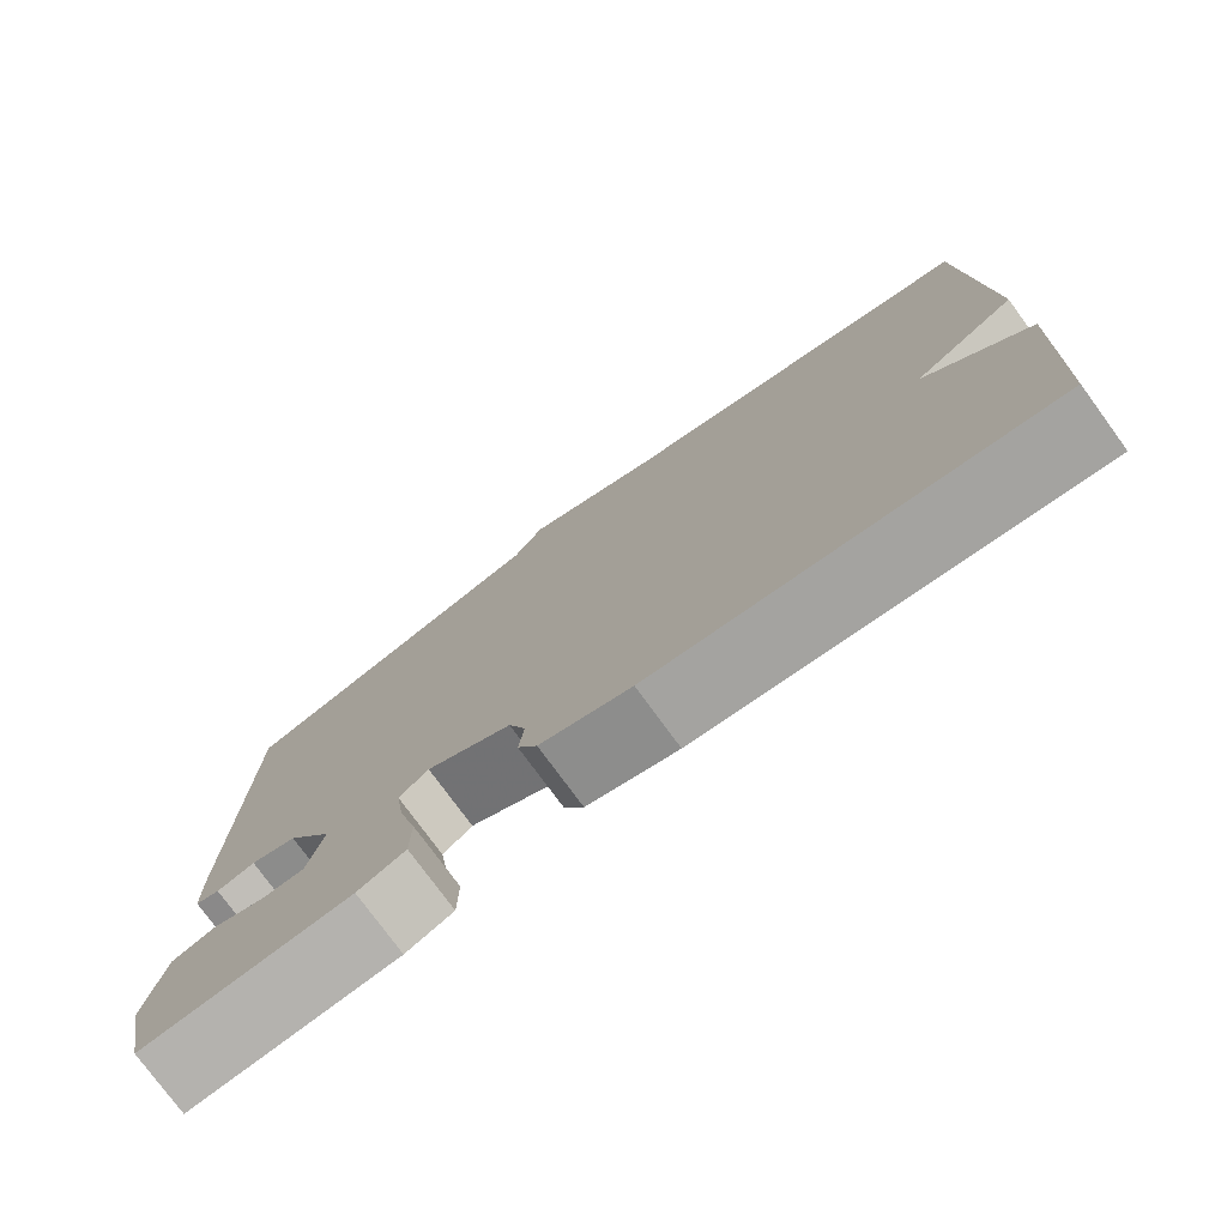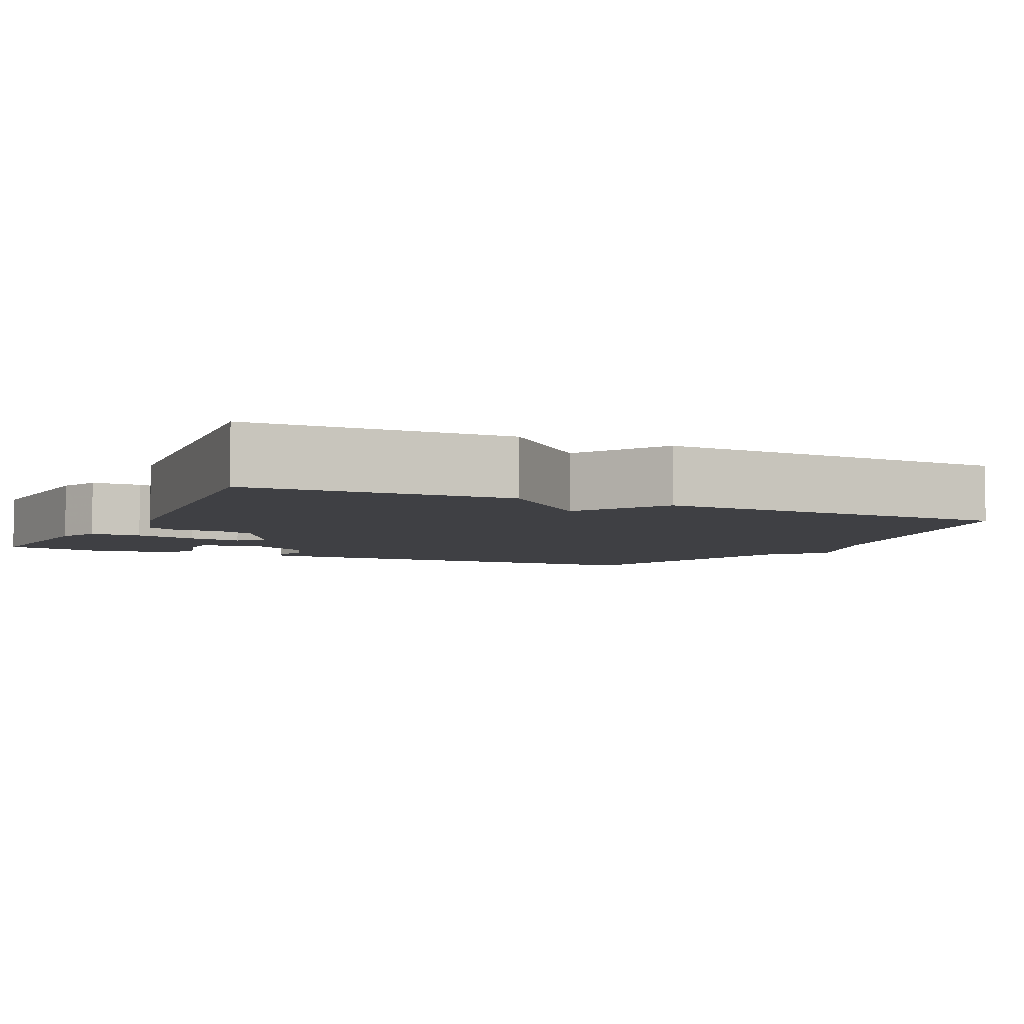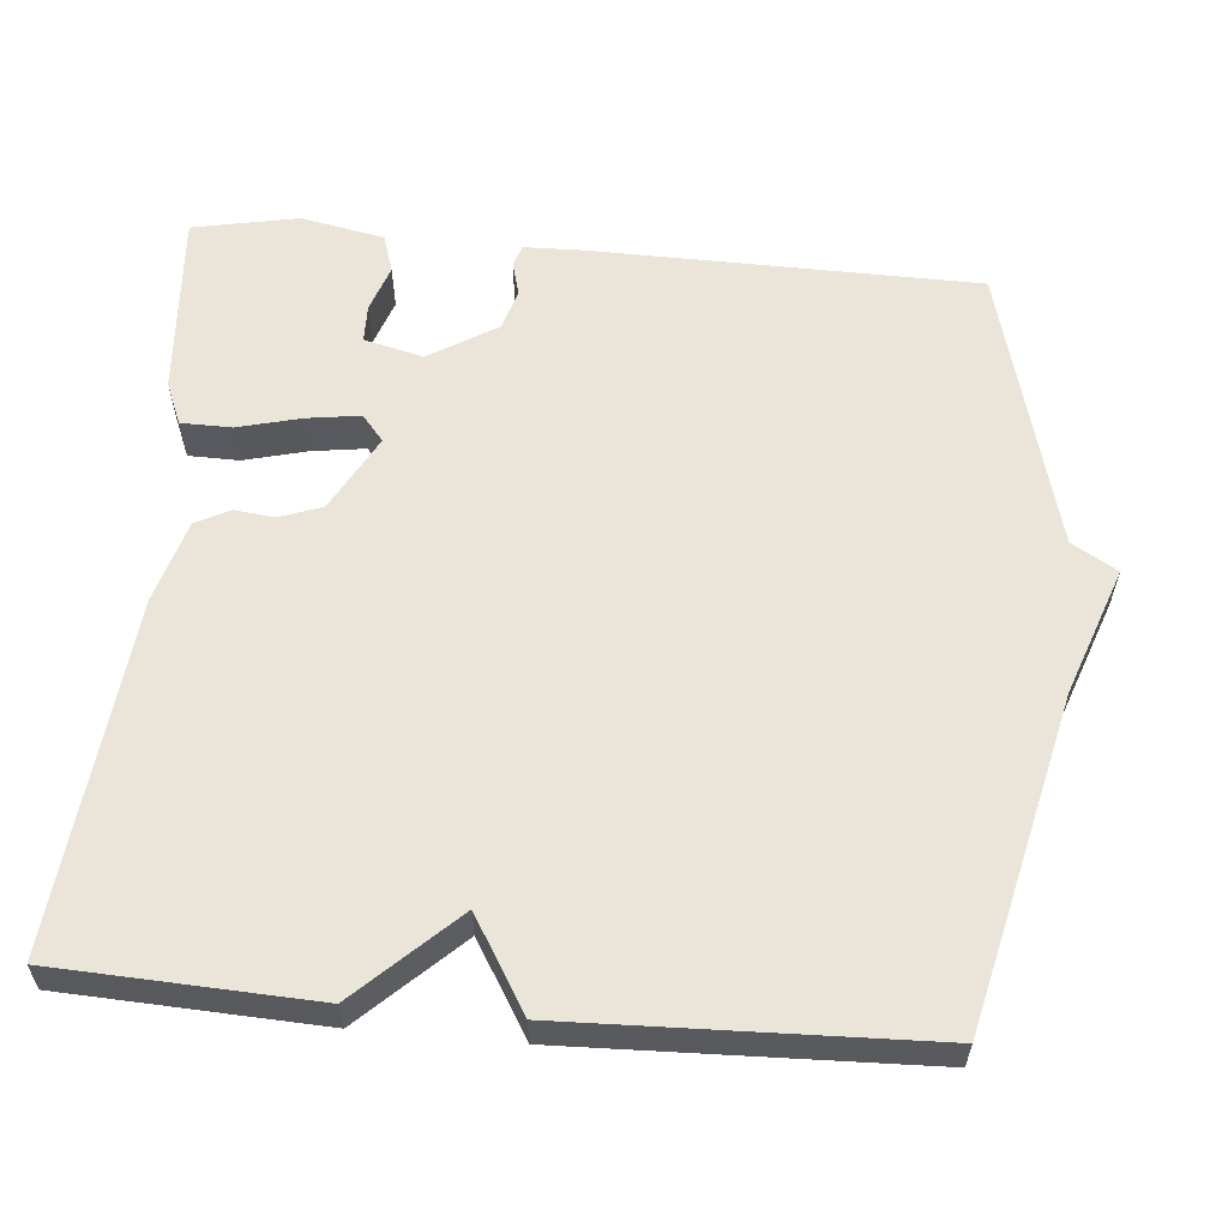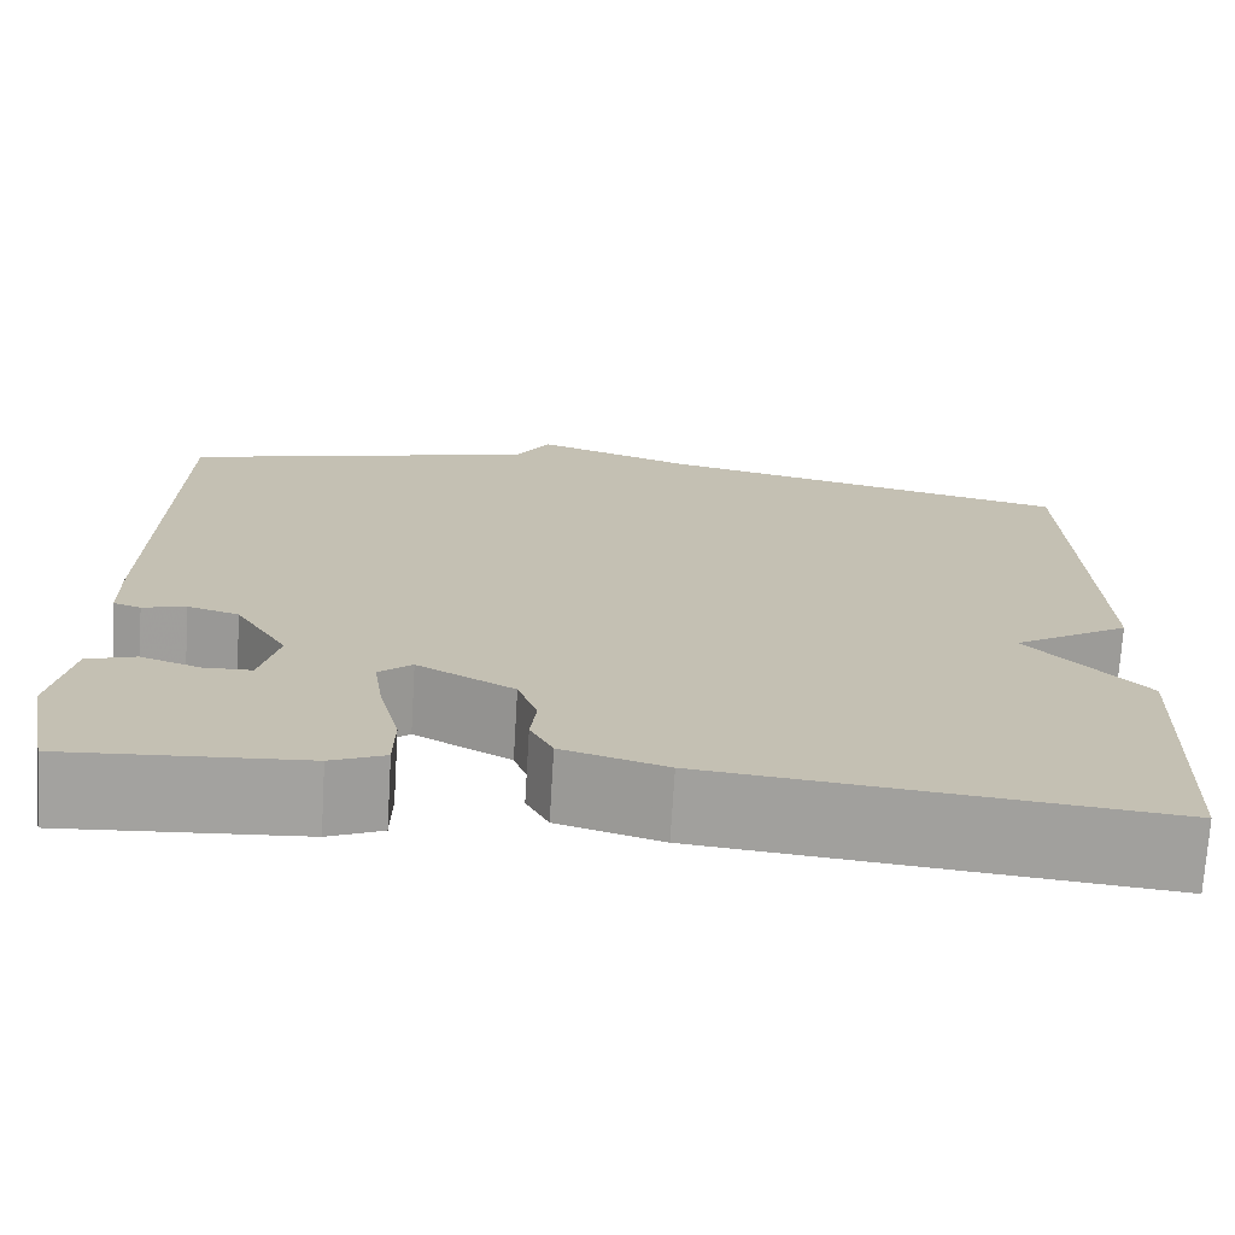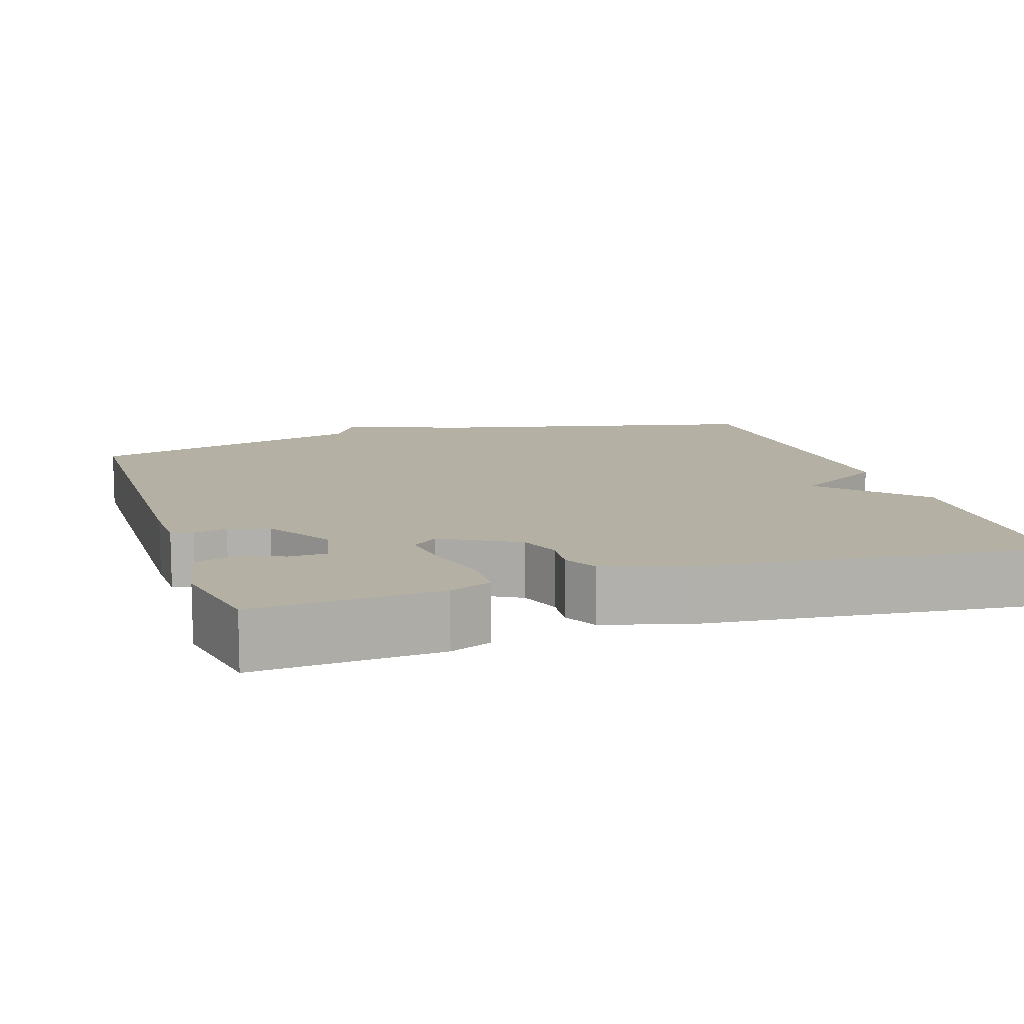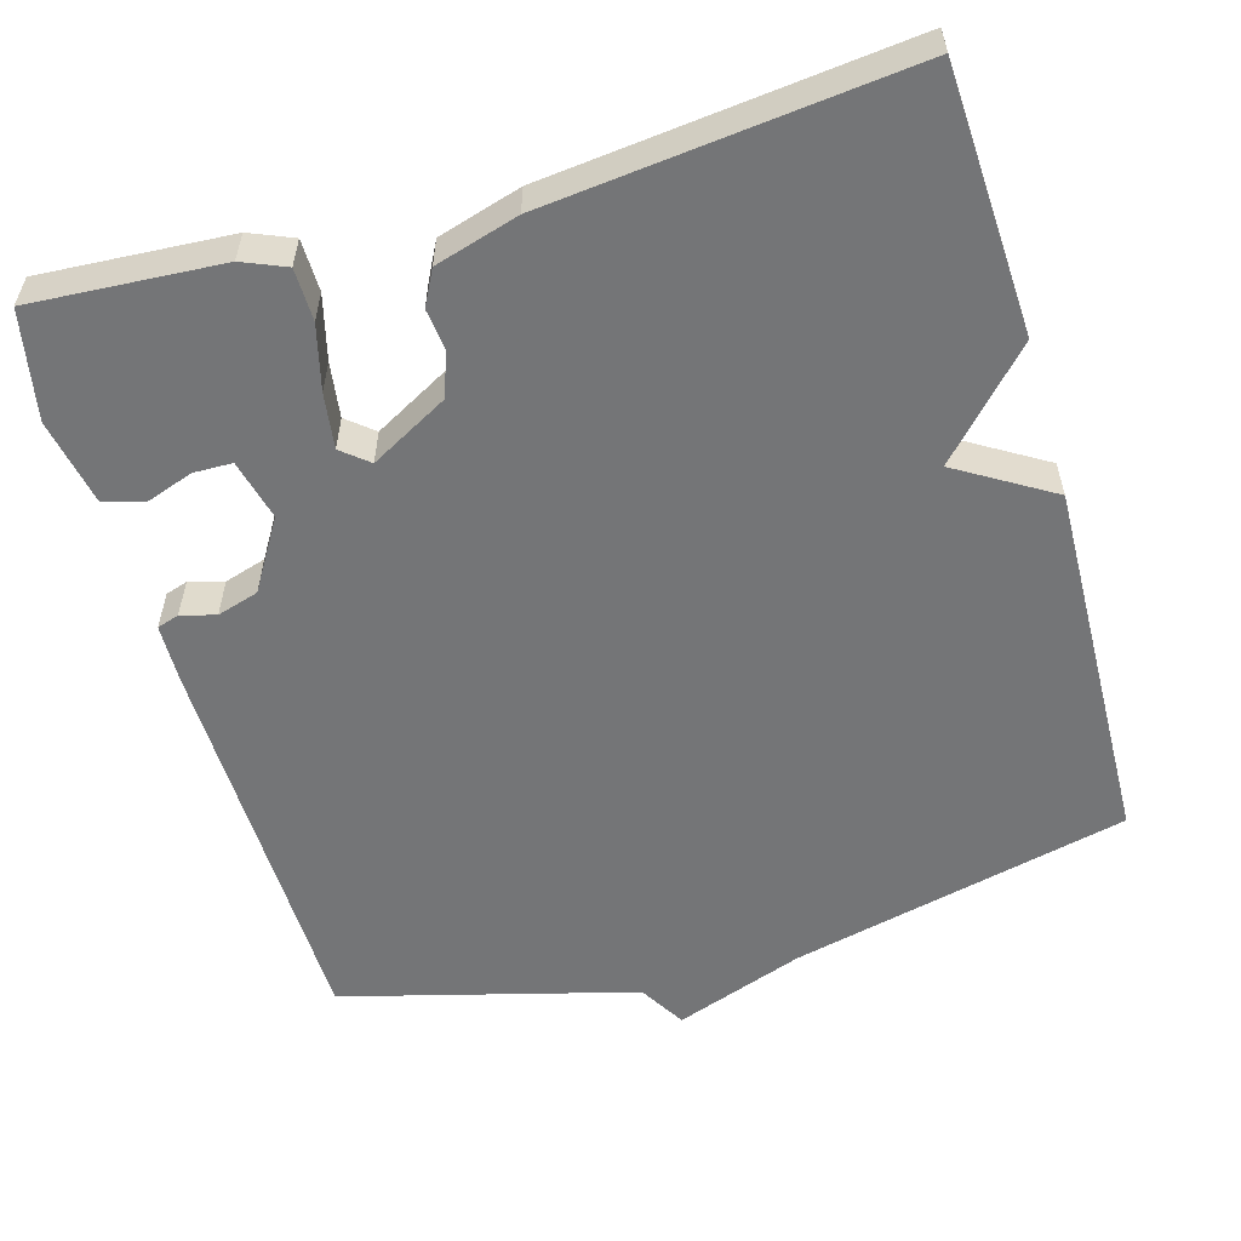
<metadata>
{"format":"obj","ext":"obj","renderer":"f3d","projection":"perspective","resolution":1024,"background":"white","views":[{"elev":-77.2,"azim":-143.8,"up":"+Z"},{"elev":-5.0,"azim":-115.9,"up":"+Y"},{"elev":59.3,"azim":-84.9,"up":"+Y"},{"elev":-72.4,"azim":176.5,"up":"+Z"},{"elev":11.4,"azim":162.2,"up":"+Y"},{"elev":-56.4,"azim":-163.8,"up":"+Y"}]}
</metadata>
<code>
v 0.5 0.07 0.5
v 0.508 0.07 -0.004
v 0.506 0.07 -0.08
v 0.478 0.07 -0.089
v 0.434 0.07 -0.077
v 0.381 0.07 -0.093
v 0.327 0.07 -0.181
v 0.346 0.07 -0.258
v 0.395 0.07 -0.259
v 0.456 0.07 -0.238
v 0.506 0.07 -0.254
v 0.527 0.07 -0.363
v 0.5 0.07 -0.5
v 0.259 0.07 -0.484
v 0.204 0.07 -0.461
v 0.203 0.07 -0.395
v 0.224 0.07 -0.313
v 0.234 0.07 -0.243
v 0.2 0.07 -0.215
v 0.101 0.07 -0.269
v 0.081 0.07 -0.325
v 0.087 0.07 -0.377
v 0.064 0.07 -0.421
v -0.042 0.07 -0.452
v -0.5 0.07 -0.5
v -0.515 0.07 -0.165
v -0.395 0.07 -0.038
v -0.515 0.07 0.035
v -0.5 0.07 0.5
v -0.071 0.07 0.6
v 0.094 0.07 0.659
v 0.129 0.07 0.6
v 0.5 0 0.5
v 0.508 0 -0.004
v 0.506 0 -0.08
v 0.478 0 -0.089
v 0.434 0 -0.077
v 0.381 0 -0.093
v 0.327 0 -0.181
v 0.346 0 -0.258
v 0.395 0 -0.259
v 0.456 0 -0.238
v 0.506 0 -0.254
v 0.527 0 -0.363
v 0.5 0 -0.5
v 0.259 0 -0.484
v 0.204 0 -0.461
v 0.203 0 -0.395
v 0.224 0 -0.313
v 0.234 0 -0.243
v 0.2 0 -0.215
v 0.101 0 -0.269
v 0.081 0 -0.325
v 0.087 0 -0.377
v 0.064 0 -0.421
v -0.042 0 -0.452
v -0.5 0 -0.5
v -0.515 0 -0.165
v -0.395 0 -0.038
v -0.515 0 0.035
v -0.5 0 0.5
v -0.071 0 0.6
v 0.094 0 0.659
v 0.129 0 0.6
f 30 31 32
f 1 2 3
f 32 1 3
f 30 32 3
f 29 30 3
f 28 29 3
f 27 28 3
f 25 26 27
f 24 25 27
f 23 24 27
f 22 23 27
f 21 22 27
f 20 21 27
f 19 20 27
f 15 16 17
f 14 15 17
f 13 14 17
f 12 13 17
f 11 12 17
f 9 10 11
f 9 11 17
f 8 9 17
f 7 8 17 18
f 3 4 5
f 27 3 5
f 27 5 6
f 19 27 6 7
f 7 18 19
f 64 63 62
f 35 34 33
f 35 33 64
f 35 64 62
f 35 62 61
f 35 61 60
f 35 60 59
f 59 58 57
f 59 57 56
f 59 56 55
f 59 55 54
f 59 54 53
f 59 53 52
f 59 52 51
f 49 48 47
f 49 47 46
f 49 46 45
f 49 45 44
f 49 44 43
f 43 42 41
f 49 43 41
f 49 41 40
f 50 49 40 39
f 37 36 35
f 37 35 59
f 38 37 59
f 39 38 59 51
f 51 50 39
f 1 33 34 2
f 2 34 35 3
f 3 35 36 4
f 4 36 37 5
f 5 37 38 6
f 6 38 39 7
f 7 39 40 8
f 8 40 41 9
f 9 41 42 10
f 10 42 43 11
f 11 43 44 12
f 12 44 45 13
f 13 45 46 14
f 14 46 47 15
f 15 47 48 16
f 16 48 49 17
f 17 49 50 18
f 18 50 51 19
f 19 51 52 20
f 20 52 53 21
f 21 53 54 22
f 22 54 55 23
f 23 55 56 24
f 24 56 57 25
f 25 57 58 26
f 26 58 59 27
f 27 59 60 28
f 28 60 61 29
f 29 61 62 30
f 30 62 63 31
f 31 63 64 32
f 32 64 33 1

</code>
